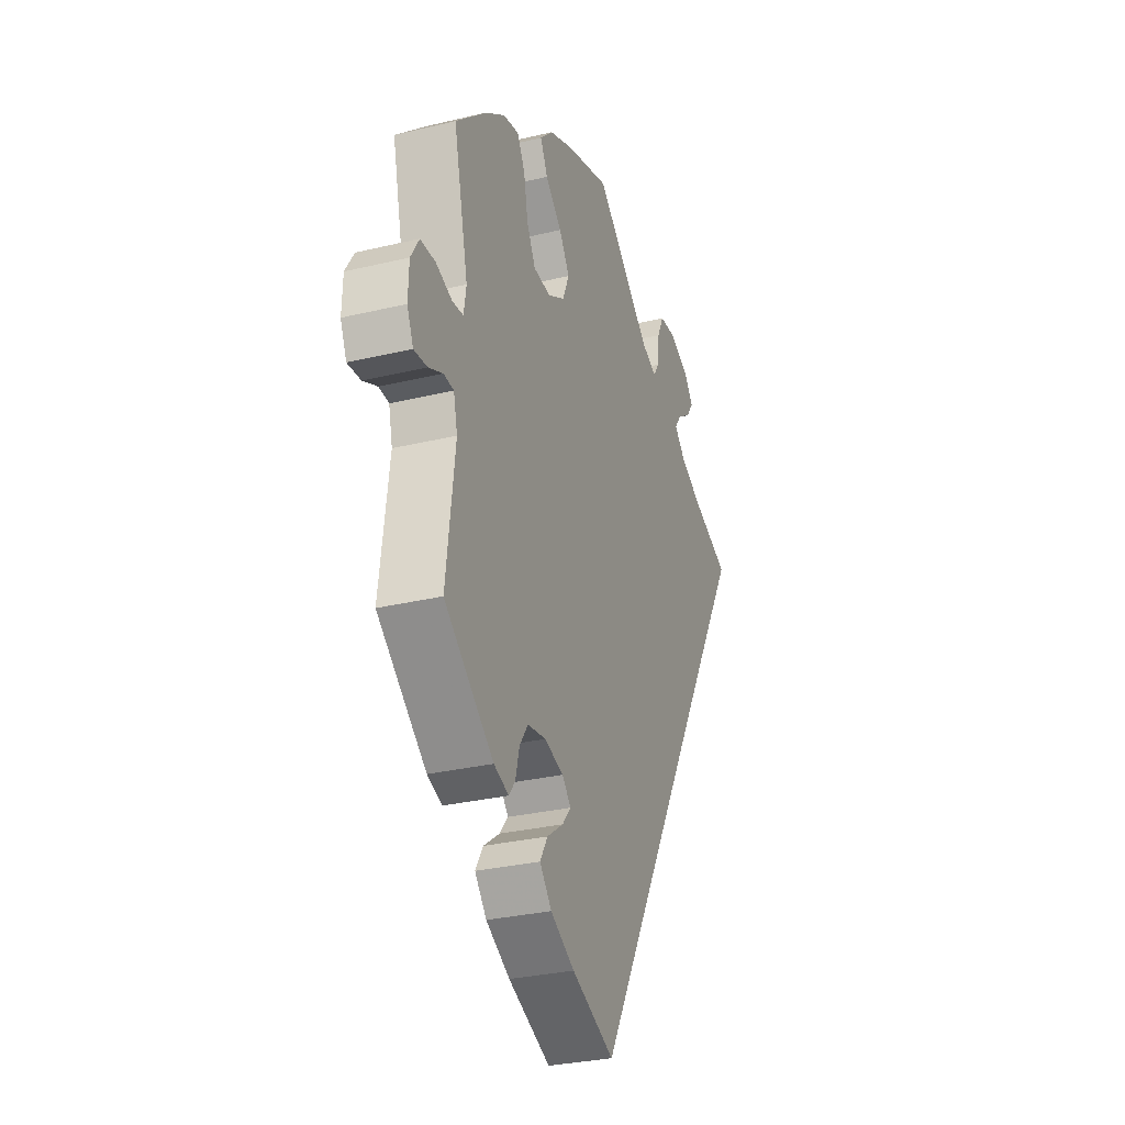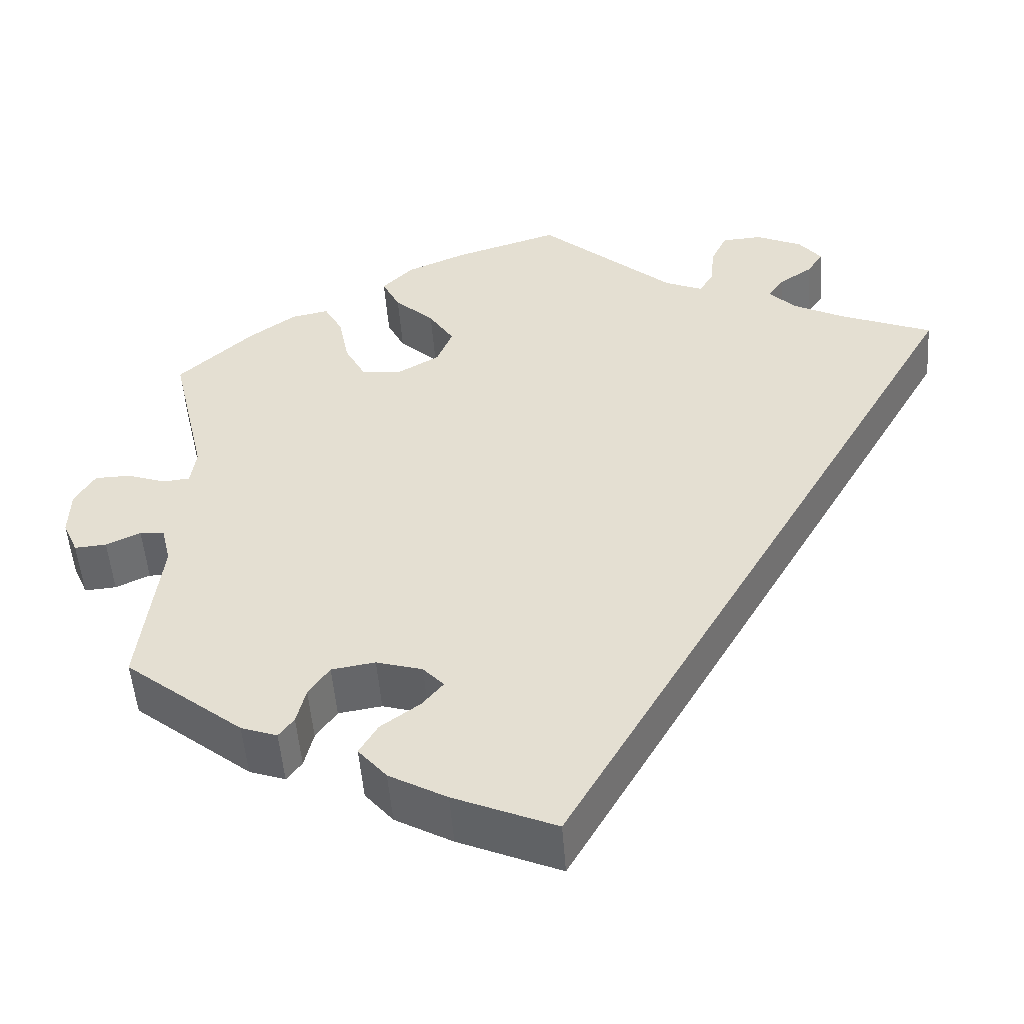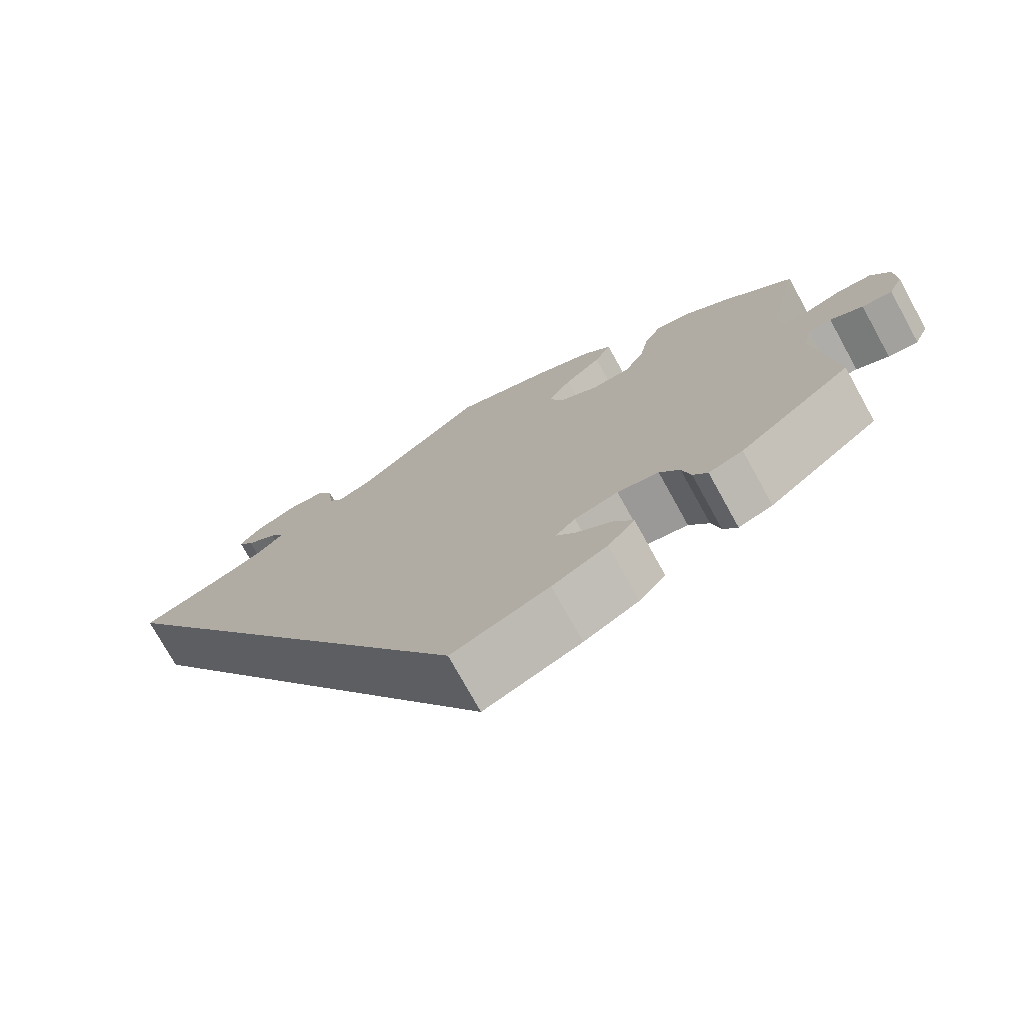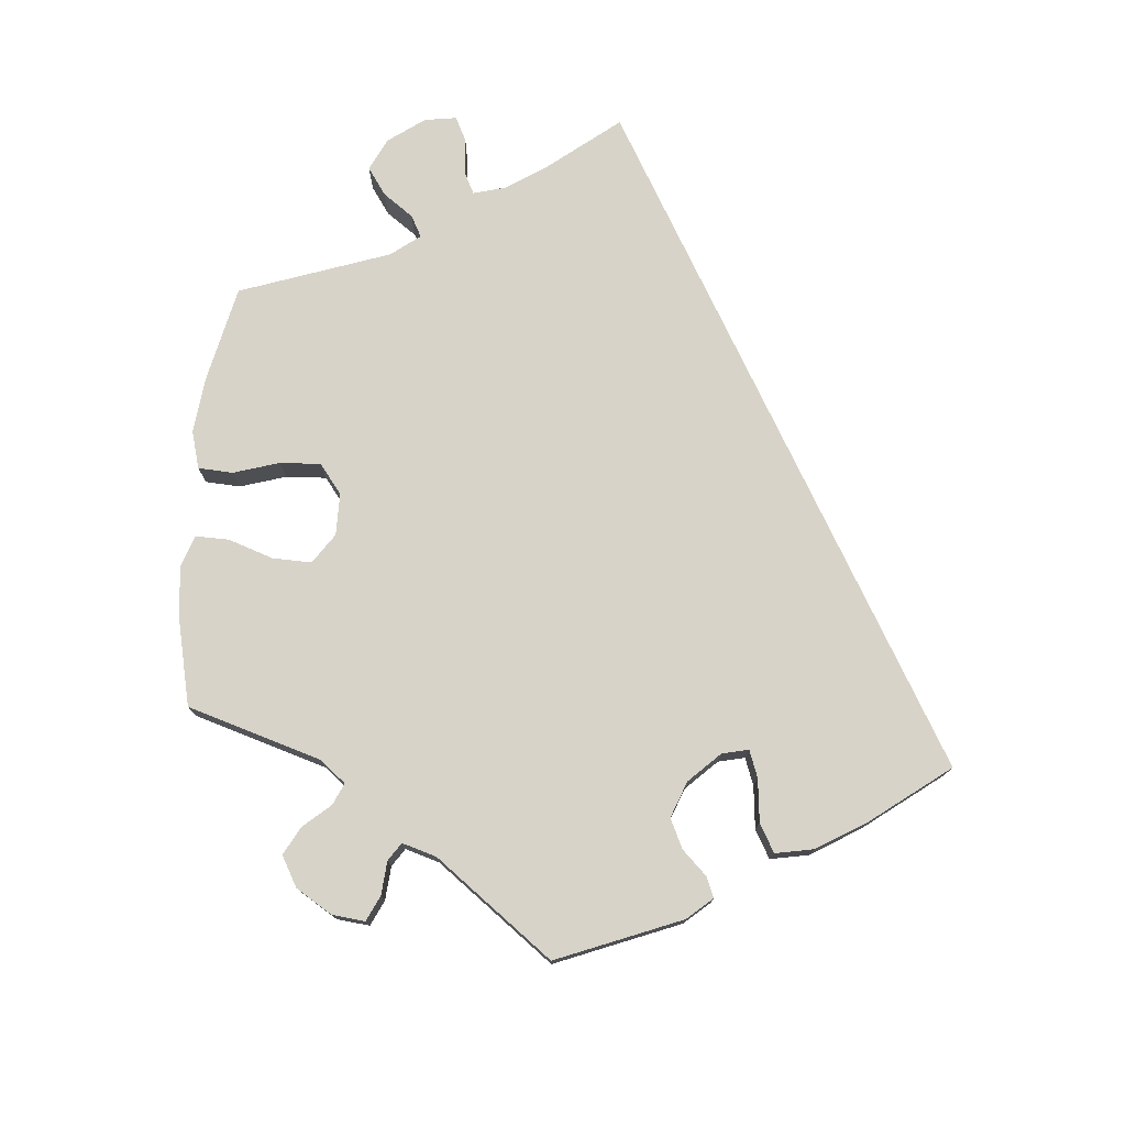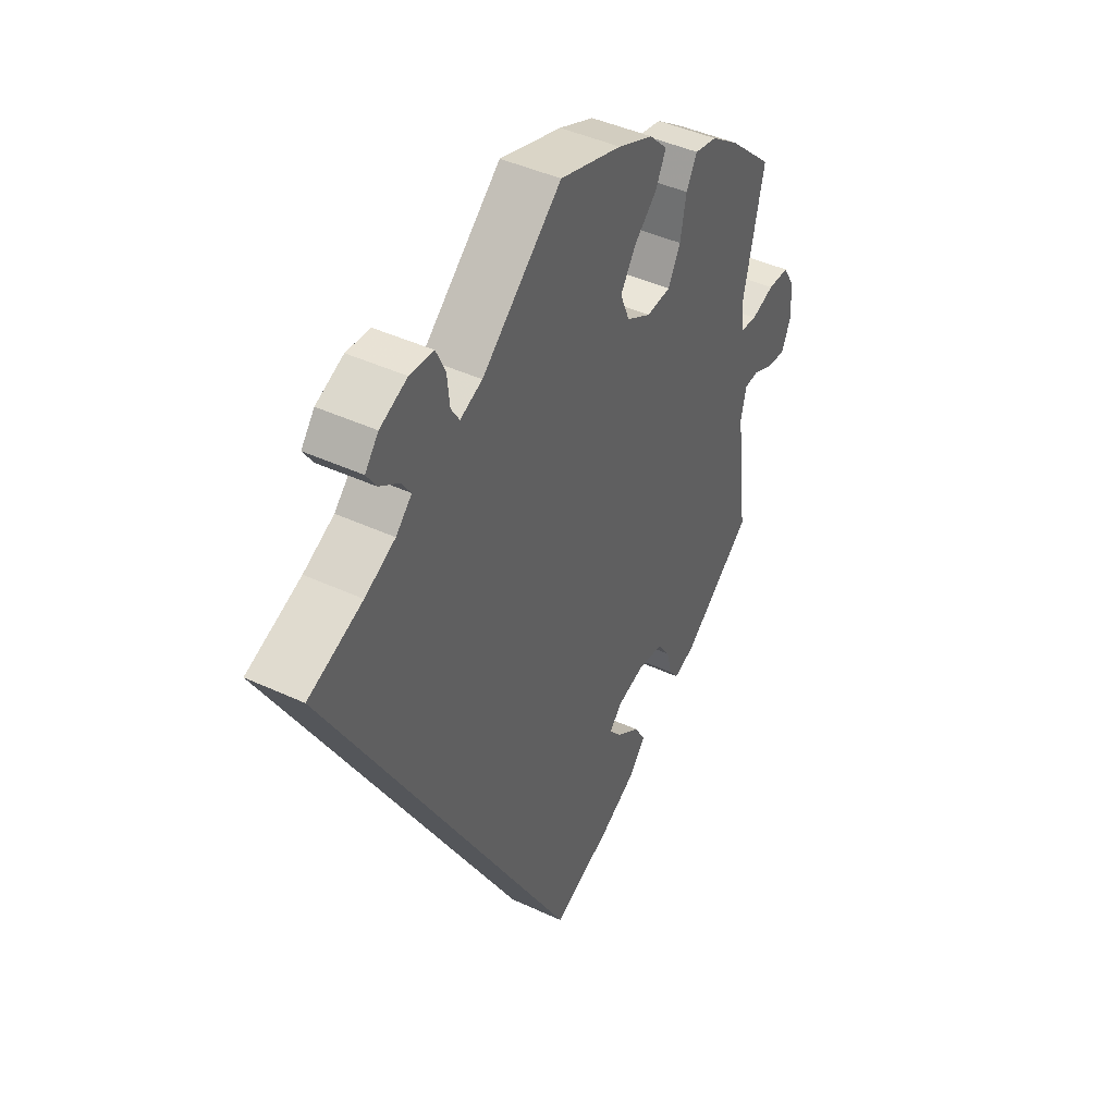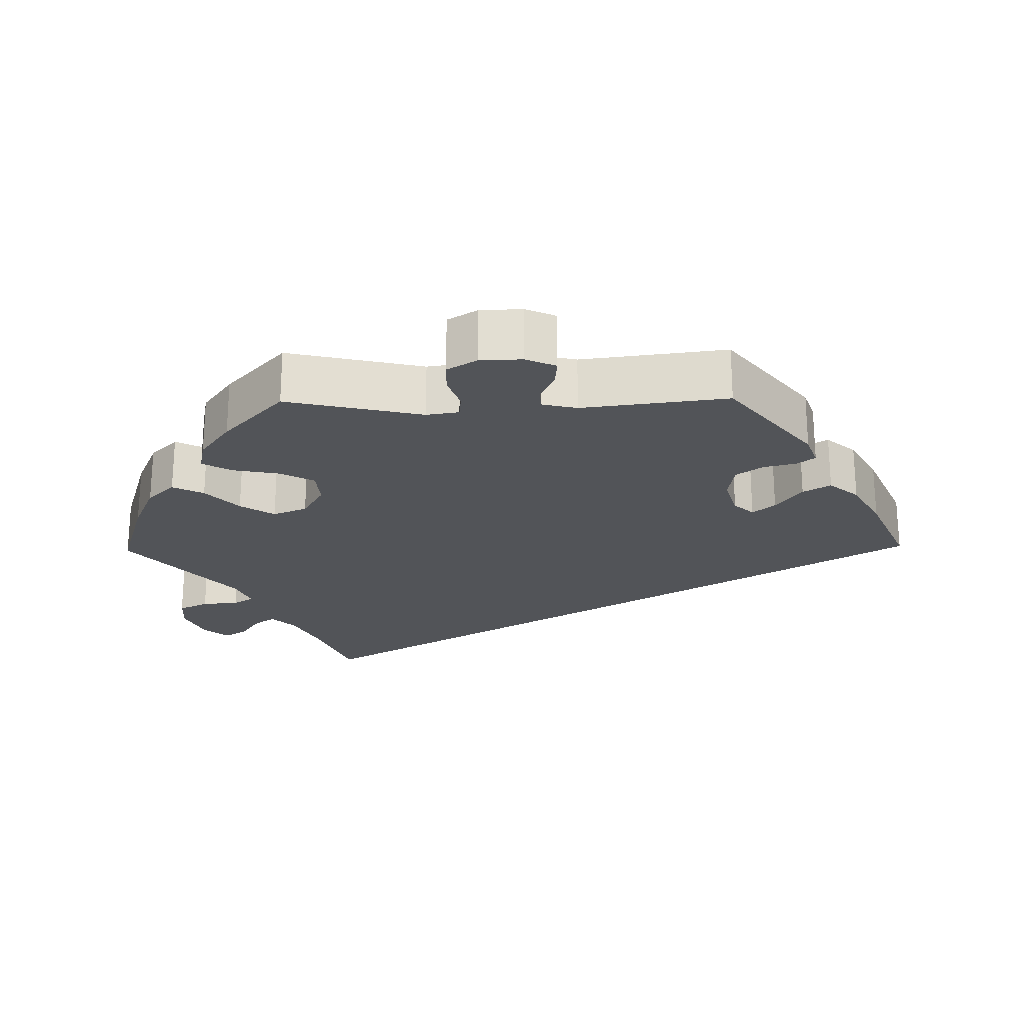
<metadata>
{"format":"obj","ext":"obj","renderer":"f3d","projection":"perspective","resolution":1024,"background":"white","views":[{"elev":-30.2,"azim":109.2,"up":"+Z"},{"elev":-50.8,"azim":-175.8,"up":"+Z"},{"elev":-74.8,"azim":28.9,"up":"+Z"},{"elev":76.6,"azim":124.6,"up":"+Y"},{"elev":43.4,"azim":-61.2,"up":"+Z"},{"elev":-23.2,"azim":90.9,"up":"+Y"}]}
</metadata>
<code>
v -0.501 0.07 0.288
v -0.392 0.07 0.332
v -0.331 0.07 0.363
v -0.299 0.07 0.395
v -0.318 0.07 0.423
v -0.357 0.07 0.449
v -0.377 0.07 0.479
v -0.35 0.07 0.513
v -0.295 0.07 0.538
v -0.247 0.07 0.535
v -0.228 0.07 0.495
v -0.223 0.07 0.445
v -0.206 0.07 0.418
v -0.161 0.07 0.437
v 0 0.07 0.577
v 0.125 0.07 0.539
v 0.196 0.07 0.509
v 0.233 0.07 0.472
v 0.212 0.07 0.43
v 0.165 0.07 0.386
v 0.135 0.07 0.34
v 0.154 0.07 0.294
v 0.203 0.07 0.266
v 0.252 0.07 0.27
v 0.277 0.07 0.317
v 0.289 0.07 0.379
v 0.311 0.07 0.419
v 0.356 0.07 0.41
v 0.412 0.07 0.37
v 0.501 0.07 0.289
v 0.459 0.07 0.105
v 0.466 0.07 0.061
v 0.498 0.07 0.058
v 0.544 0.07 0.074
v 0.587 0.07 0.073
v 0.611 0.07 0.033
v 0.613 0.07 -0.024
v 0.595 0.07 -0.065
v 0.557 0.07 -0.062
v 0.516 0.07 -0.043
v 0.487 0.07 -0.045
v 0.476 0.07 -0.092
v 0.501 0.07 -0.289
v 0.36 0.07 -0.401
v 0.317 0.07 -0.416
v 0.299 0.07 -0.392
v 0.288 0.07 -0.348
v 0.263 0.07 -0.312
v 0.211 0.07 -0.304
v 0.156 0.07 -0.32
v 0.131 0.07 -0.347
v 0.156 0.07 -0.377
v 0.203 0.07 -0.411
v 0.225 0.07 -0.448
v 0.191 0.07 -0.488
v 0.122 0.07 -0.526
v 0 0.07 -0.578
v -0.501 0 0.288
v -0.392 0 0.332
v -0.331 0 0.363
v -0.299 0 0.395
v -0.318 0 0.423
v -0.357 0 0.449
v -0.377 0 0.479
v -0.35 0 0.513
v -0.295 0 0.538
v -0.247 0 0.535
v -0.228 0 0.495
v -0.223 0 0.445
v -0.206 0 0.418
v -0.161 0 0.437
v 0 0 0.577
v 0.125 0 0.539
v 0.196 0 0.509
v 0.233 0 0.472
v 0.212 0 0.43
v 0.165 0 0.386
v 0.135 0 0.34
v 0.154 0 0.294
v 0.203 0 0.266
v 0.252 0 0.27
v 0.277 0 0.317
v 0.289 0 0.379
v 0.311 0 0.419
v 0.356 0 0.41
v 0.412 0 0.37
v 0.501 0 0.289
v 0.459 0 0.105
v 0.466 0 0.061
v 0.498 0 0.058
v 0.544 0 0.074
v 0.587 0 0.073
v 0.611 0 0.033
v 0.613 0 -0.024
v 0.595 0 -0.065
v 0.557 0 -0.062
v 0.516 0 -0.043
v 0.487 0 -0.045
v 0.476 0 -0.092
v 0.501 0 -0.289
v 0.36 0 -0.401
v 0.317 0 -0.416
v 0.299 0 -0.392
v 0.288 0 -0.348
v 0.263 0 -0.312
v 0.211 0 -0.304
v 0.156 0 -0.32
v 0.131 0 -0.347
v 0.156 0 -0.377
v 0.203 0 -0.411
v 0.225 0 -0.448
v 0.191 0 -0.488
v 0.122 0 -0.526
v 0 0 -0.578
f 56 57 1 2
f 55 56 2 3
f 52 53 54 55
f 51 52 55
f 51 55 3 4
f 50 51 4
f 49 50 4
f 48 49 4 5
f 44 45 46 47
f 42 43 44 47
f 41 42 47 48
f 37 38 39 40
f 37 40 41
f 36 37 41
f 33 34 35 36
f 32 33 36 41
f 28 29 30 31
f 28 31 32
f 25 26 27 28
f 24 25 28 32
f 23 24 32 41
f 17 18 19 20
f 17 20 21
f 14 15 16 17
f 13 14 17 21
f 9 10 11 12
f 9 12 13
f 8 9 13
f 5 6 7 8
f 5 8 13
f 22 23 41 48
f 21 22 48
f 5 13 21 48
f 59 58 114 113
f 60 59 113 112
f 112 111 110 109
f 112 109 108
f 61 60 112 108
f 61 108 107
f 61 107 106
f 62 61 106 105
f 104 103 102 101
f 104 101 100 99
f 105 104 99 98
f 97 96 95 94
f 98 97 94
f 98 94 93
f 93 92 91 90
f 98 93 90 89
f 88 87 86 85
f 89 88 85
f 85 84 83 82
f 89 85 82 81
f 98 89 81 80
f 77 76 75 74
f 78 77 74
f 74 73 72 71
f 78 74 71 70
f 69 68 67 66
f 70 69 66
f 70 66 65
f 65 64 63 62
f 70 65 62
f 105 98 80 79
f 105 79 78
f 105 78 70 62
f 1 58 59 2
f 2 59 60 3
f 3 60 61 4
f 4 61 62 5
f 5 62 63 6
f 6 63 64 7
f 7 64 65 8
f 8 65 66 9
f 9 66 67 10
f 10 67 68 11
f 11 68 69 12
f 12 69 70 13
f 13 70 71 14
f 14 71 72 15
f 15 72 73 16
f 16 73 74 17
f 17 74 75 18
f 18 75 76 19
f 19 76 77 20
f 20 77 78 21
f 21 78 79 22
f 22 79 80 23
f 23 80 81 24
f 24 81 82 25
f 25 82 83 26
f 26 83 84 27
f 27 84 85 28
f 28 85 86 29
f 29 86 87 30
f 30 87 88 31
f 31 88 89 32
f 32 89 90 33
f 33 90 91 34
f 34 91 92 35
f 35 92 93 36
f 36 93 94 37
f 37 94 95 38
f 38 95 96 39
f 39 96 97 40
f 40 97 98 41
f 41 98 99 42
f 42 99 100 43
f 43 100 101 44
f 44 101 102 45
f 45 102 103 46
f 46 103 104 47
f 47 104 105 48
f 48 105 106 49
f 49 106 107 50
f 50 107 108 51
f 51 108 109 52
f 52 109 110 53
f 53 110 111 54
f 54 111 112 55
f 55 112 113 56
f 56 113 114 57
f 57 114 58 1

</code>
